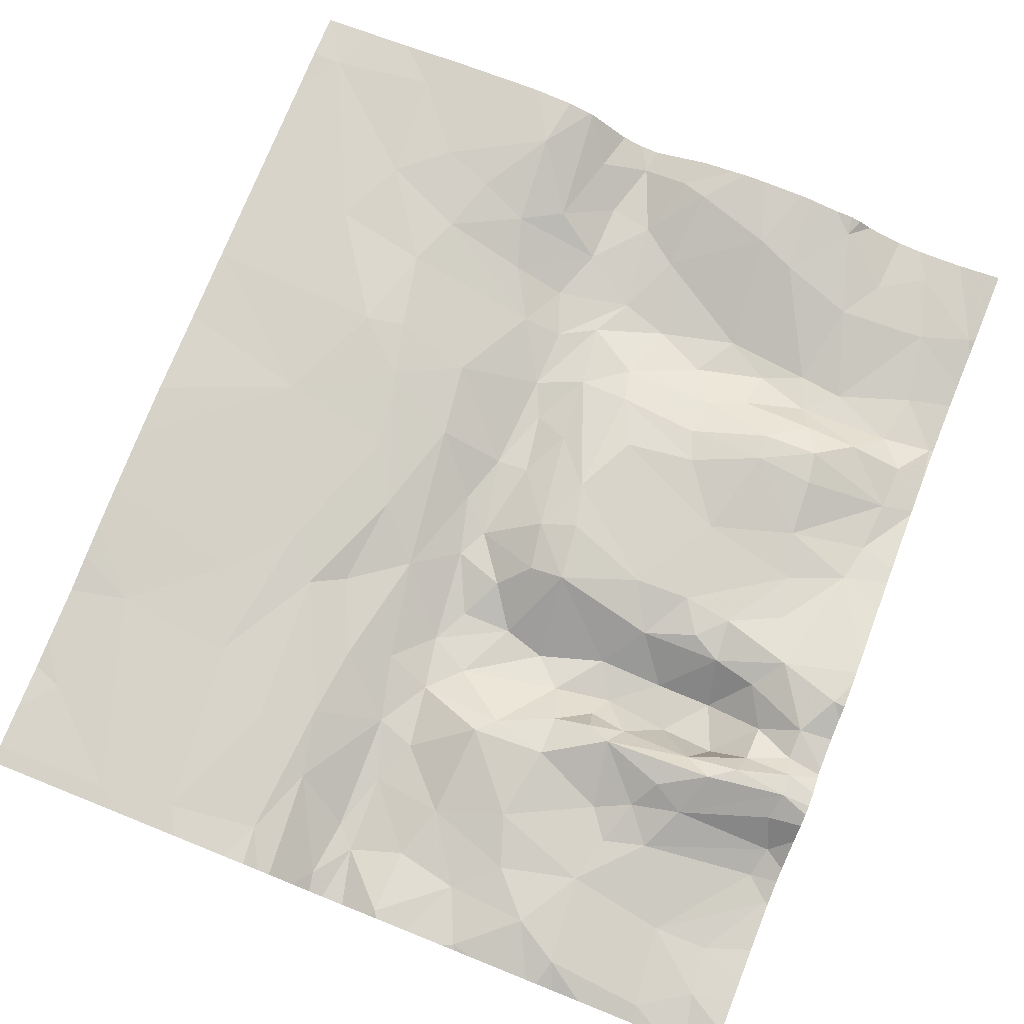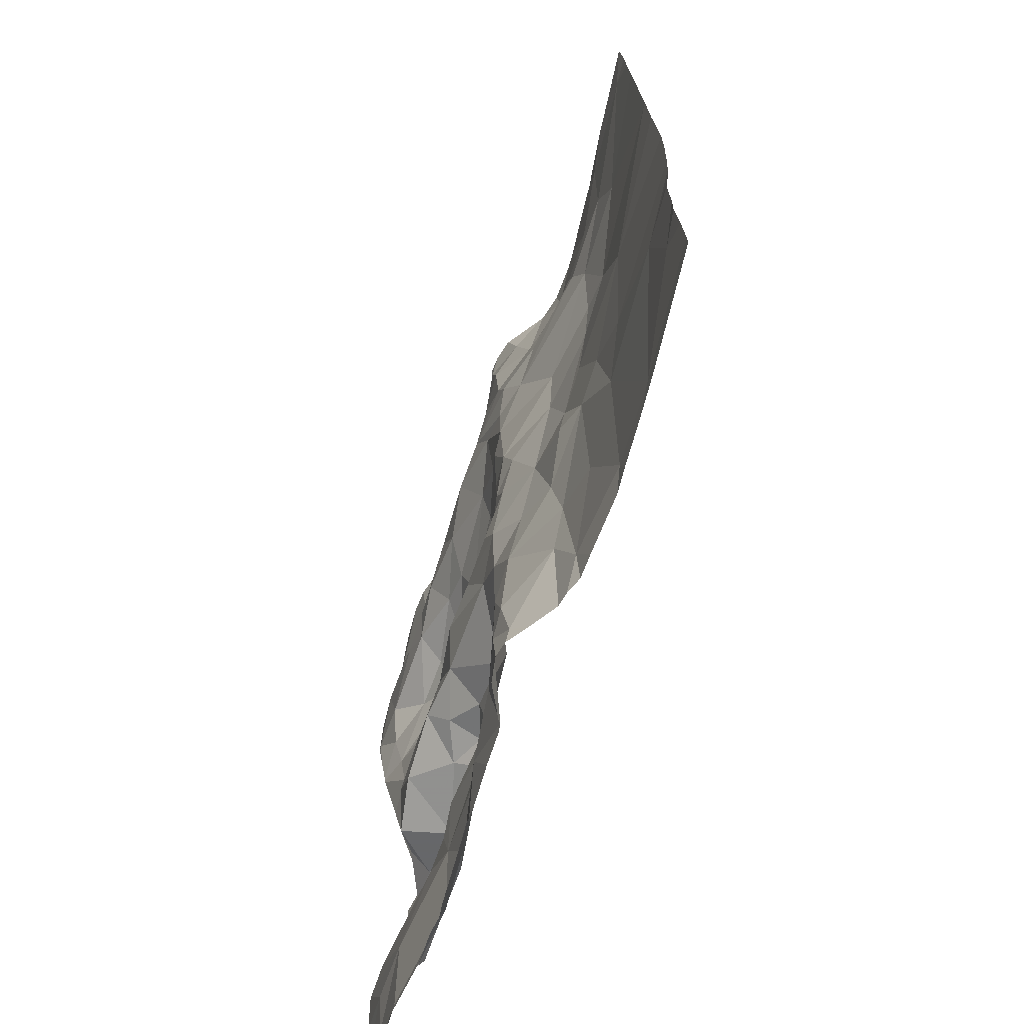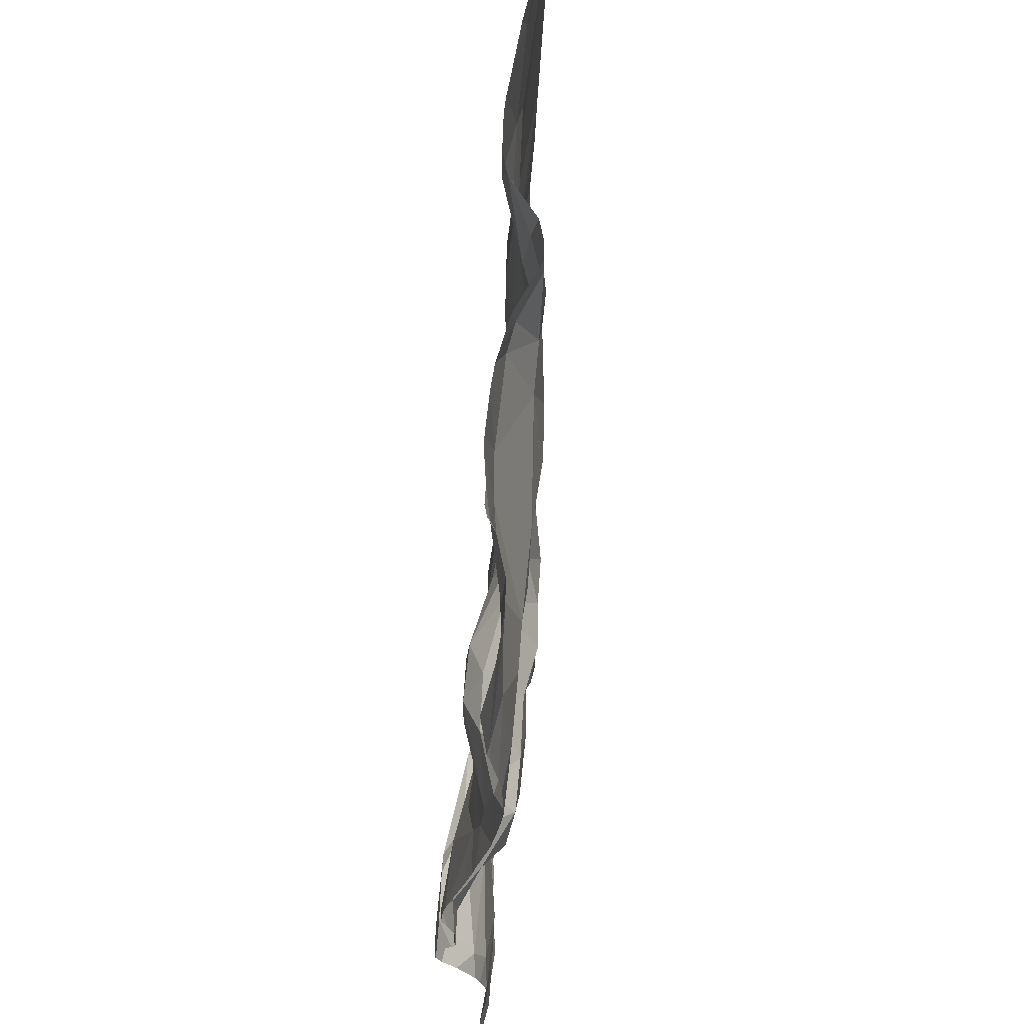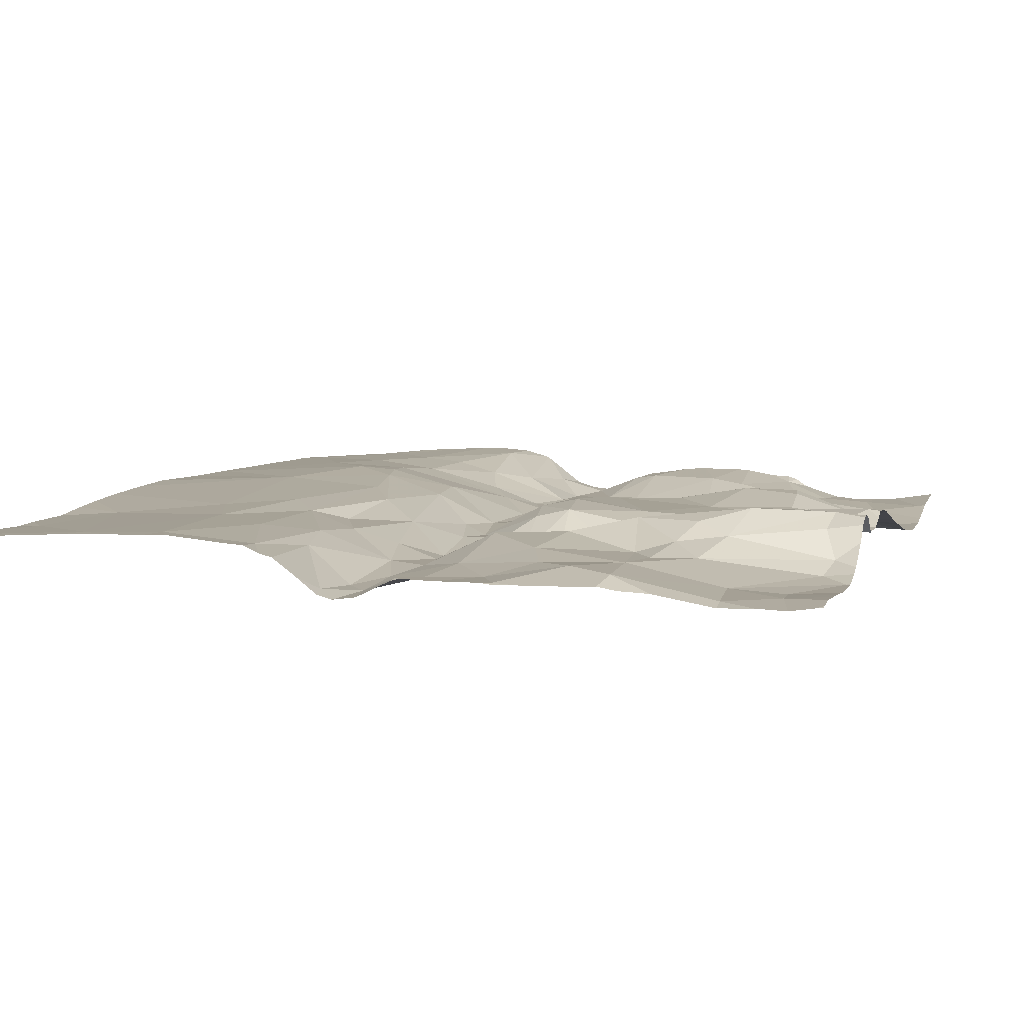
<metadata>
{"format":"obj","ext":"obj","renderer":"f3d","projection":"perspective","resolution":1024,"background":"white","views":[{"elev":77.7,"azim":21.8,"up":"+Z"},{"elev":-70.2,"azim":-106.8,"up":"+Y"},{"elev":62.9,"azim":96.1,"up":"+Y"},{"elev":7.3,"azim":16.4,"up":"+Z"}]}
</metadata>
<code>
v -68.81 22.83 -0.8169
v -67.89 22.63 -0.9407
v -68.2 22.93 -1.076
v -69.35 22.76 -0.761
v -66.72 22.75 -0.89
v -67.27 23.97 -0.8362
v -67.62 24.05 -0.8736
v -67.73 23.95 -0.8594
v -67.81 28.03 -0.9709
v -67.64 27.98 -0.9398
v -67.79 25.09 -0.9045
v -67.84 25.39 -0.8732
v -68.18 25.22 -1.063
v -65.8 22.9 -1.001
v -66.16 23.2 -1.011
v -66.11 22.7 -0.9988
v -65.72 24.41 -0.7261
v -66.02 24.43 -0.8331
v -66.05 24.32 -0.6997
v -66.65 26.51 -0.8408
v -66.64 26.34 -0.8215
v -66.31 26.51 -0.8444
v -67.68 26.64 -1.018
v -67.57 27.01 -1.148
v -68 26.85 -1.081
v -66.6 23.87 -0.8581
v -66.82 23.77 -0.9172
v -66.69 23.59 -0.9174
v -66.43 23.66 -0.9204
v -67.13 26.37 -0.9134
v -68.73 26.19 -0.8628
v -69.3 26.78 -0.8049
v -69.2 26.3 -0.7663
v -65.57 26.91 -1.15
v -65.9 27.64 -1.111
v -66.29 27.85 -1.06
v -66.46 27.59 -1.034
v -66.9 24.19 -0.766
v -66.5 24.04 -0.7562
v -66.21 24.2 -0.688
v -68.55 24.83 -0.9355
v -68.44 24.21 -0.9887
v -68.21 24.44 -1.093
v -66.07 26.69 -0.966
v -66.48 26.85 -1.11
v -66.41 26.7 -0.9442
v -65.59 27.73 -1.078
v -66.01 28.04 -1.1
v -70.53 26.32 -0.8207
v -69.73 25.62 -0.7652
v -69.44 26.25 -0.745
v -66.77 23.3 -0.9073
v -69.07 27.47 -0.8248
v -68.79 27.9 -0.7892
v -69.38 27.58 -0.8107
v -68.28 25.04 -1.053
v -68.37 25.41 -1.02
v -67.04 24.25 -0.8121
v -65.75 24.73 -0.8138
v -67.49 26.12 -0.8911
v -67.63 26.42 -0.9486
v -67.68 25.73 -0.8534
v -68.1 28.06 -1.086
v -65.72 23.75 -1.006
v -65.67 23.94 -0.9404
v -65.72 24.28 -0.7029
v -66.3 23.94 -0.8238
v -67.79 24.67 -1.119
v -67.97 24.93 -1.032
v -68.1 24.67 -1.107
v -68.15 24.1 -1.062
v -67.35 23.5 -0.8745
v -67.77 23.37 -0.9639
v -67.24 23.18 -0.9075
v -66.82 24.3 -0.913
v -67.06 24.35 -1.01
v -66 25.1 -0.7964
v -66.42 24.97 -0.9088
v -66.15 24.9 -0.8877
v -66.56 27.07 -1.138
v -66.92 27.72 -0.9553
v -69.31 24.72 -0.7998
v -69.66 24.33 -0.7997
v -67.96 24.3 -1.071
v -68.9 24.56 -0.896
v -68.7 24.11 -0.8936
v -67.88 23.03 -1.003
v -67.49 22.95 -0.9683
v -66.27 26.31 -0.8478
v -66.11 25.4 -0.8773
v -66.16 25.67 -0.914
v -66.44 25.24 -0.8765
v -66.78 25.8 -0.8919
v -66.75 25.28 -0.8853
v -65.83 23.2 -1.029
v -65.56 23.62 -1.029
v -67.57 25.1 -0.8537
v -66.99 22.92 -0.8783
v -68.47 26.72 -0.9942
v -68.33 27 -1.068
v -68.65 27.02 -0.9567
v -66.99 24.49 -1.131
v -67.12 24.71 -1.098
v -67.35 24.42 -1.093
v -67.52 24.6 -1.15
v -66.24 24.41 -1.078
v -66.38 24.29 -0.7918
v -69.12 25.96 -0.768
v -68.27 25.72 -1.048
v -68.24 26.34 -1.061
v -66 24.65 -0.9567
v -66.36 24.7 -1.127
v -66.86 26.72 -1.016
v -67.09 27.12 -1.133
v -66.58 24.44 -1.131
v -68.38 27.96 -0.9895
v -67.93 27.66 -1.082
v -68.2 27.71 -1.091
v -68.21 27.33 -1.073
v -70.37 27.93 -0.8738
v -69.88 26.89 -0.7973
v -68.51 27.5 -0.9336
v -67.87 27.1 -1.123
v -67.7 27.48 -1.081
v -67.61 25.45 -0.8281
v -69.68 27.33 -0.814
v -69.18 27.11 -0.844
v -67.15 27.82 -0.9311
v -66.28 27.04 -1.147
v -65.82 27.2 -1.162
v -66.62 28.1 -0.9695
v -65.89 26.87 -1.134
v -65.73 26.69 -1.076
v -66.81 26.97 -1.142
v -66.71 24.7 -1.121
v -67.92 26.02 -0.9781
v -67.25 26.85 -1.112
v -65.77 26.06 -0.9948
v -65.74 26.39 -1.023
v -66.25 25.96 -0.8981
v -68.33 23.06 -1.07
v -68.21 23.43 -1.07
v -65.83 25.81 -0.944
v -68.76 27.34 -0.8841
v -68.1 23.71 -1.039
v -67.27 24.21 -0.8874
v -68.34 23.79 -1.032
v -68.84 25.12 -0.8338
v -65.76 24.53 -0.8364
v -67.1 26.62 -0.9958
v -68.07 25.73 -1.036
v -65.75 24.12 -0.7832
v -66.93 24.97 -0.9422
v -67.1 25.27 -0.8705
v -67.06 26.18 -0.8849
v -68.67 25.73 -0.8638
v -67.94 26.45 -1.022
v -66.61 25.07 -0.8754
v -69.11 24.45 -0.8351
v -69.06 23.5 -0.8006
v -68.74 23.67 -0.8492
v -68.66 23.25 -0.8784
v -69.46 23.82 -0.7974
v -70.2 23.89 -0.8199
v -68.23 26.72 -1.064
v -68.14 26.11 -1.069
v -69.03 25.47 -0.7956
v -68.37 22.71 -1.037
v -67.34 22.62 -0.9427
v -69.73 28.01 -0.8311
v -65.62 24.98 -0.7668
v -69.82 22.7 -0.7701
v -70.37 23.19 -0.8214
v -69.89 22.58 -0.7726
v -70.55 22.58 -0.8128
v -69.39 22.58 -0.7581
v -67.41 22.58 -0.9411
v -68.69 22.58 -0.8339
v -68.35 22.58 -1.049
v -67.2 22.58 -0.9459
v -66.83 22.58 -0.9379
v -65.9 22.58 -1.009
v -65.73 22.58 -1.015
v -67.87 22.58 -0.9391
v -69.26 22.58 -0.752
v -66.64 22.58 -0.951
v -68.46 22.58 -0.959
v -67.32 22.58 -0.9508
v -66.75 22.58 -0.9313
v -66.46 22.58 -0.9576
v -69.63 22.58 -0.7635
v -68.61 22.58 -0.8529
v -65.58 22.58 -0.9922
v -68.12 22.58 -1.054
v -68.78 22.58 -0.7922
v -67.92 22.58 -0.9575
v -68.26 22.58 -1.075
v -68.92 22.58 -0.7827
v -67.67 22.58 -0.9441
v -66.1 22.58 -1.017
v -70.56 24.06 -0.819
v -70.56 23.45 -0.8368
v -70.56 22.7 -0.8147
v -70.56 25.84 -0.8069
v -70.56 23.26 -0.8406
v -70.56 22.59 -0.8132
v -70.56 22.58 -0.8131
v -70.56 27.34 -0.8607
v -70.56 22.67 -0.8143
v -70.56 27.67 -0.8747
v -70.56 26.46 -0.8274
v -70.56 23.81 -0.8418
v -70.56 22.97 -0.8247
v -70.56 24.93 -0.7822
v -70.56 27.94 -0.8825
v -70.56 26.3 -0.8211
v -70.56 24.57 -0.7919
v -70.56 26.32 -0.8225
v -70.56 25.29 -0.7787
v -70.56 24.28 -0.804
v -65.54 27.72 -1.073
v -65.54 24.5 -0.8497
v -65.54 27.74 -1.07
v -65.54 25.89 -0.9695
v -65.54 23.65 -1.021
v -65.54 24.21 -0.7206
v -65.54 26.45 -1.086
v -65.54 27.4 -1.126
v -65.54 22.58 -0.9904
v -65.54 23.77 -0.9905
v -65.54 23.85 -0.9619
v -65.54 24.04 -0.8465
v -65.54 25.31 -0.8208
v -65.54 25.21 -0.801
v -65.54 24.75 -0.8498
v -65.54 22.95 -0.9883
v -65.54 22.59 -0.9888
v -65.54 24.27 -0.7157
v -65.54 23.6 -1.028
v -65.54 24.54 -0.8451
v -65.54 24.97 -0.7744
v -65.54 22.62 -0.9829
v -65.54 22.66 -0.9797
v -65.54 24.36 -0.7307
v -65.54 22.75 -0.973
v -65.54 27.64 -1.09
v -65.54 24.48 -0.8241
v -65.54 25.68 -0.9164
v -65.54 26.91 -1.151
v -65.54 28 -1.057
v -65.54 26.87 -1.146
v -65.54 26.67 -1.119
v -65.54 25.13 -0.7886
v -65.54 26.96 -1.148
v -65.54 26.9 -1.148
v -65.54 26.48 -1.091
v -65.54 26.42 -1.085
v -65.54 23.3 -1.021
v -65.54 26 -0.9907
v -65.54 24.89 -0.8067
v -65.54 23.07 -0.9984
v -65.54 27.26 -1.144
v -65.54 24.14 -0.7561
v -65.54 23.62 -1.027
v -68.07 28.22 -1.087
v -67.94 28.22 -1.038
v -65.82 28.22 -1.088
v -65.54 28.22 -1.044
v -69.08 28.22 -0.7844
v -66.95 28.22 -0.9035
v -69.25 28.22 -0.7963
v -66.27 28.22 -1.085
v -68.19 28.22 -1.077
v -66.11 28.22 -1.1
v -68.57 28.22 -0.8494
v -66.75 28.22 -0.9368
v -67.73 28.22 -0.9534
v -68.56 28.22 -0.8591
v -66.5 28.22 -1.014
v -68.98 28.22 -0.7825
v -69.6 28.22 -0.8173
v -70.55 28.22 -0.9037
v -67.29 28.22 -0.8982
v -66.64 28.22 -0.9417
v -68.74 28.22 -0.7997
v -70.45 28.22 -0.8959
v -68.59 28.22 -0.8424
v -70.56 28.22 -0.9041
v -67.52 28.22 -0.921
v -70.25 28.22 -0.8794
v -67.44 28.22 -0.9055
v -65.74 28.22 -1.075
v -69.97 28.22 -0.8591
v -66.58 28.22 -0.9624
v -65.96 28.22 -1.096
v -67.03 28.22 -0.899
v -68.32 28.22 -1.037
g obj_0
f 96 239 264
f 96 225 64
f 15 96 64
f 15 95 96
f 225 96 264
f 239 96 95
f 225 230 64
f 64 230 65
f 64 65 29
f 15 64 29
f 95 15 14
f 14 15 16
f 14 236 95
f 258 95 261
f 239 95 258
f 236 261 95
f 230 231 65
f 65 232 152
f 152 67 65
f 29 65 67
f 232 65 231
f 183 14 16
f 236 14 245
f 245 14 183
f 183 16 182
f 182 16 200
f 232 263 152
f 152 263 66
f 66 67 152
f 183 193 242
f 245 183 243
f 242 243 183
f 263 226 66
f 17 66 238
f 238 66 226
f 193 229 237
f 242 193 237
f 17 244 247
f 238 244 17
f 222 149 17
f 222 17 247
f 59 149 222
f 59 235 171
f 77 59 171
f 222 240 59
f 235 59 240
f 235 260 171
f 171 260 241
f 171 253 77
f 253 171 241
f 77 234 143
f 253 234 77
f 234 233 143
f 143 248 224
f 248 143 233
f 259 138 143
f 259 143 224
f 138 259 257
f 34 255 249
f 251 34 252
f 255 34 251
f 254 34 249
f 2 196 184
f 194 196 2
f 2 184 88
f 3 194 2
f 2 88 87
f 87 3 2
f 184 199 88
f 194 3 197
f 88 199 169
f 87 88 73
f 98 88 169
f 73 88 74
f 88 98 74
f 197 3 168
f 142 3 87
f 141 168 3
f 141 3 142
f 142 87 73
f 199 177 169
f 197 168 179
f 181 98 169
f 188 169 177
f 181 169 180
f 180 169 188
f 145 142 73
f 72 73 74
f 8 145 73
f 8 73 72
f 52 74 98
f 5 98 181
f 5 52 98
f 52 72 74
f 179 168 187
f 162 168 141
f 192 187 168
f 168 162 192
f 147 141 142
f 142 145 147
f 147 162 141
f 181 189 5
f 145 71 147
f 71 145 8
f 52 27 72
f 72 6 8
f 6 72 27
f 8 7 71
f 6 7 8
f 5 15 52
f 52 28 27
f 29 52 15
f 28 52 29
f 186 5 189
f 5 16 15
f 190 5 186
f 200 16 5
f 200 5 190
f 147 161 162
f 178 192 162
f 161 1 162
f 162 1 178
f 42 147 71
f 86 161 147
f 86 147 42
f 71 43 42
f 7 84 71
f 84 43 71
f 26 27 28
f 38 6 27
f 38 27 26
f 146 7 6
f 38 58 6
f 6 58 146
f 84 7 104
f 104 7 146
f 28 29 26
f 26 29 67
f 1 161 160
f 161 86 159
f 159 160 161
f 178 1 195
f 160 4 1
f 195 1 198
f 1 4 185
f 185 198 1
f 41 42 43
f 86 42 41
f 86 85 159
f 41 85 86
f 84 68 43
f 56 41 43
f 70 43 68
f 43 70 56
f 84 104 105
f 84 105 68
f 26 39 38
f 67 39 26
f 75 58 38
f 38 39 40
f 38 107 75
f 38 40 107
f 146 76 104
f 58 76 146
f 75 76 58
f 104 103 105
f 104 76 102
f 102 103 104
f 67 40 39
f 66 40 67
f 163 4 160
f 160 159 163
f 159 85 148
f 163 159 82
f 167 159 148
f 82 159 167
f 163 172 4
f 185 4 176
f 172 191 4
f 191 176 4
f 56 57 41
f 85 41 148
f 156 41 57
f 148 41 156
f 105 97 68
f 68 69 70
f 68 97 11
f 68 11 69
f 56 13 57
f 56 70 69
f 69 13 56
f 103 97 105
f 76 75 102
f 107 115 75
f 115 102 75
f 19 107 40
f 66 19 40
f 107 106 115
f 19 18 107
f 106 107 18
f 102 135 103
f 103 153 97
f 103 135 153
f 102 115 135
f 66 17 19
f 164 172 163
f 163 82 83
f 83 164 163
f 148 108 167
f 148 156 108
f 50 82 167
f 82 50 83
f 108 50 167
f 191 172 174
f 173 172 164
f 174 172 203
f 173 213 172
f 213 203 172
f 109 57 13
f 156 57 109
f 156 109 31
f 156 31 108
f 11 97 12
f 153 154 97
f 125 12 97
f 154 125 97
f 13 69 11
f 11 12 13
f 151 109 13
f 151 13 12
f 106 112 115
f 135 115 112
f 17 18 19
f 106 18 111
f 106 111 112
f 18 17 149
f 18 149 111
f 78 153 135
f 135 112 78
f 153 94 154
f 153 78 158
f 158 94 153
f 164 212 173
f 83 217 164
f 164 220 201
f 217 220 164
f 212 164 201
f 217 83 50
f 51 50 108
f 108 31 33
f 33 51 108
f 50 219 214
f 49 50 51
f 50 204 219
f 49 216 50
f 217 50 214
f 216 204 50
f 174 209 175
f 203 209 174
f 173 205 213
f 212 202 173
f 205 173 202
f 166 109 151
f 31 109 110
f 109 166 110
f 99 31 110
f 31 32 33
f 32 31 99
f 12 125 62
f 151 12 136
f 136 12 62
f 94 93 154
f 62 125 154
f 93 60 154
f 154 60 62
f 166 151 136
f 111 79 112
f 79 78 112
f 111 149 59
f 111 59 79
f 92 158 78
f 77 78 79
f 92 78 77
f 92 94 158
f 93 94 91
f 94 92 91
f 33 32 51
f 51 121 49
f 121 51 32
f 49 121 208
f 208 211 49
f 216 49 218
f 218 49 211
f 209 206 175
f 175 206 207
f 136 157 166
f 110 166 157
f 110 165 99
f 157 25 110
f 165 110 25
f 165 100 99
f 32 99 127
f 99 100 101
f 99 101 127
f 126 121 32
f 126 32 127
f 136 62 157
f 60 61 62
f 61 157 62
f 140 93 91
f 155 60 93
f 140 21 93
f 155 93 21
f 155 61 60
f 79 59 77
f 92 77 90
f 90 91 92
f 143 90 77
f 91 143 140
f 91 90 143
f 120 210 121
f 121 126 120
f 210 208 121
f 23 25 157
f 23 157 61
f 100 165 123
f 165 25 123
f 23 24 25
f 123 25 24
f 101 100 119
f 123 119 100
f 101 144 127
f 126 127 55
f 127 144 53
f 55 127 53
f 144 101 119
f 126 170 120
f 126 55 170
f 30 61 155
f 23 61 30
f 140 143 138
f 89 21 140
f 138 139 140
f 140 139 89
f 21 30 155
f 89 22 21
f 21 20 30
f 20 21 22
f 120 282 215
f 120 290 286
f 210 120 215
f 290 120 170
f 282 120 286
f 137 24 23
f 23 30 150
f 137 23 150
f 119 123 117
f 124 123 24
f 123 124 117
f 114 24 137
f 24 114 124
f 144 119 122
f 117 118 119
f 119 118 122
f 144 54 53
f 144 122 54
f 55 269 170
f 53 54 55
f 54 280 55
f 280 269 55
f 170 271 281
f 290 170 293
f 269 271 170
f 293 170 281
f 30 20 150
f 138 257 139
f 139 22 89
f 133 139 227
f 22 139 44
f 44 139 133
f 257 227 139
f 46 20 22
f 46 22 44
f 20 113 150
f 20 46 113
f 282 288 215
f 137 134 114
f 150 113 137
f 137 113 134
f 10 117 124
f 63 118 117
f 10 9 117
f 9 63 117
f 128 124 114
f 124 128 10
f 80 114 134
f 128 114 81
f 114 80 81
f 118 116 122
f 122 275 54
f 116 278 122
f 278 275 122
f 116 118 63
f 54 287 285
f 275 287 54
f 280 54 285
f 133 256 34
f 34 132 133
f 132 44 133
f 227 256 133
f 44 45 46
f 45 44 132
f 46 45 113
f 113 45 134
f 134 45 80
f 289 9 10
f 289 10 291
f 291 10 128
f 63 273 116
f 63 9 266
f 266 265 63
f 273 63 265
f 9 277 266
f 277 9 289
f 128 81 270
f 291 128 283
f 270 296 128
f 283 128 296
f 80 37 81
f 45 129 80
f 80 129 37
f 131 276 81
f 131 81 37
f 276 270 81
f 116 297 278
f 273 297 116
f 256 252 34
f 132 34 130
f 130 34 254
f 132 129 45
f 130 129 132
f 35 37 129
f 37 36 131
f 35 36 37
f 130 35 129
f 131 36 272
f 131 279 294
f 276 131 284
f 284 131 294
f 272 279 131
f 254 262 130
f 228 35 130
f 228 130 262
f 47 35 228
f 36 35 48
f 35 47 48
f 272 36 48
f 47 221 223
f 47 267 48
f 47 250 292
f 228 246 47
f 221 47 246
f 250 47 223
f 292 267 47
f 272 48 274
f 274 48 295
f 267 295 48
f 250 268 292

</code>
